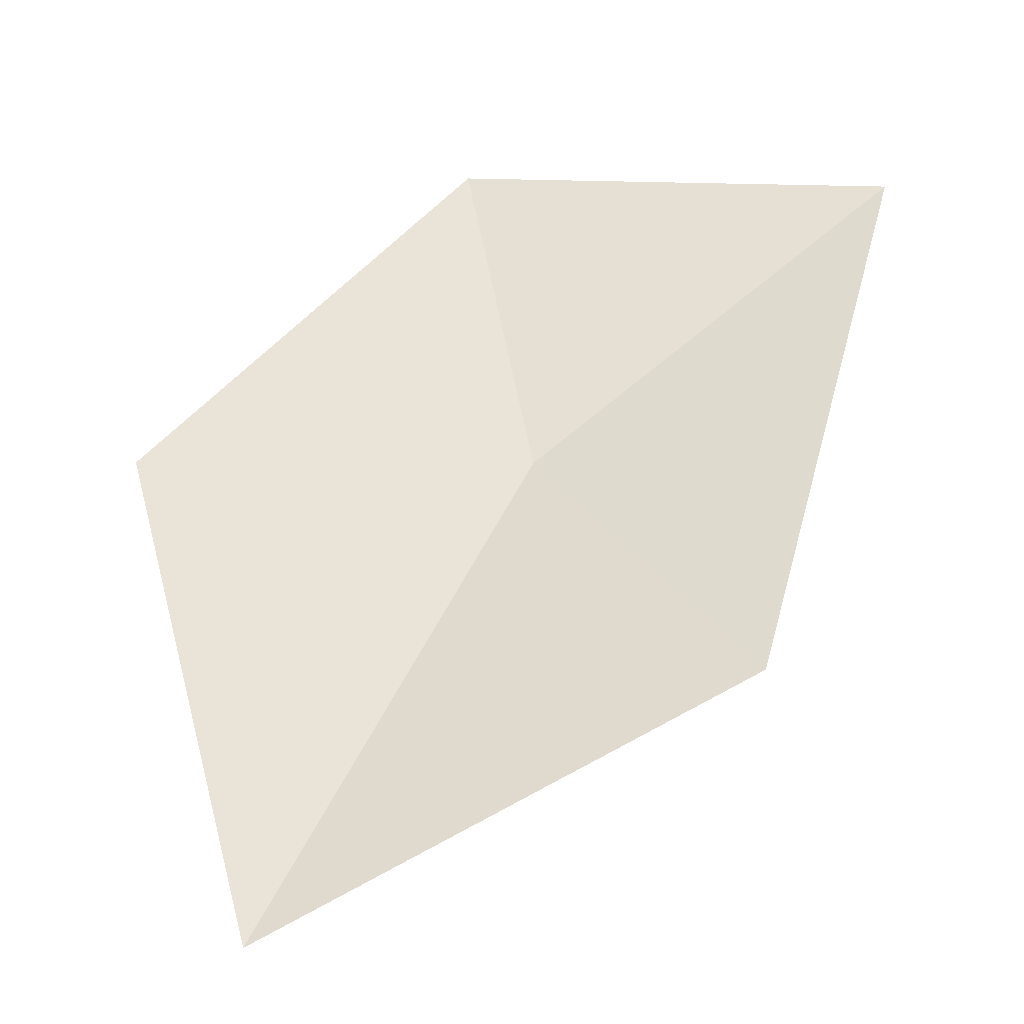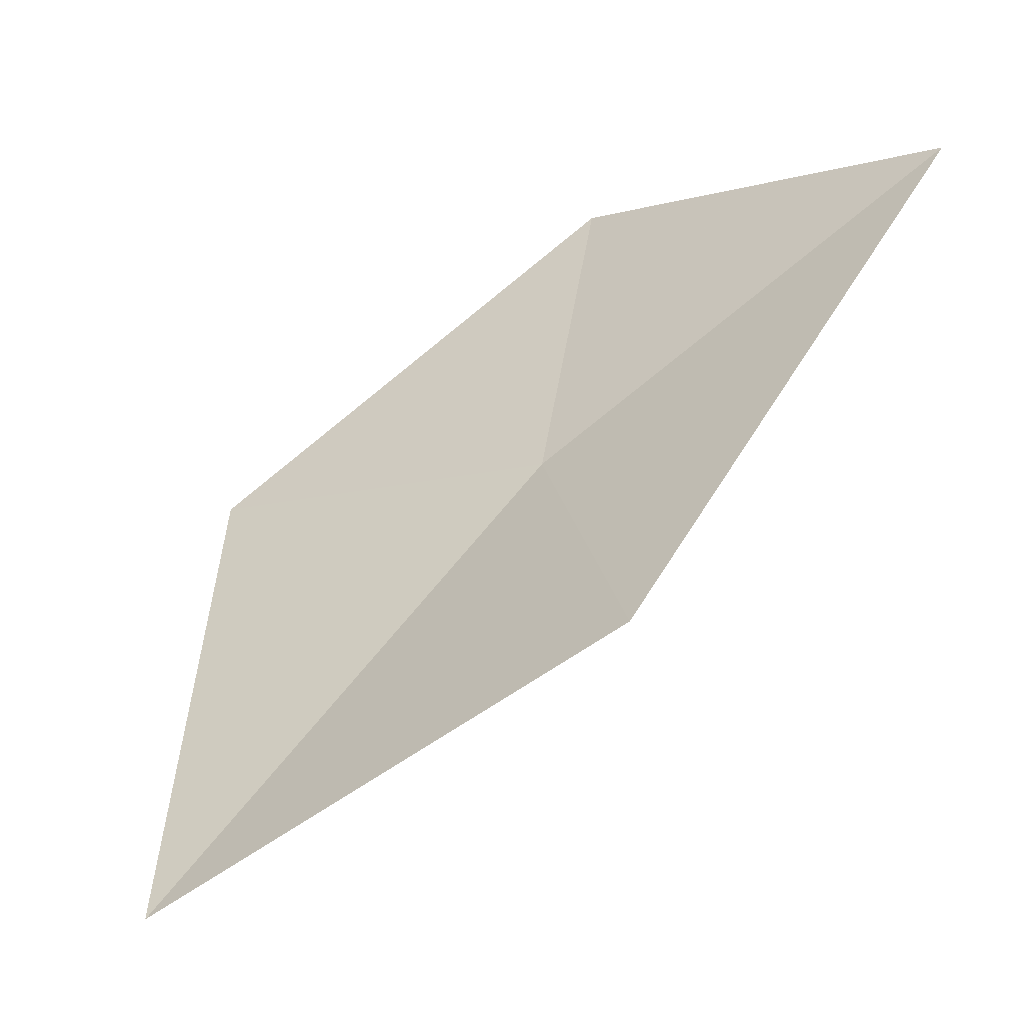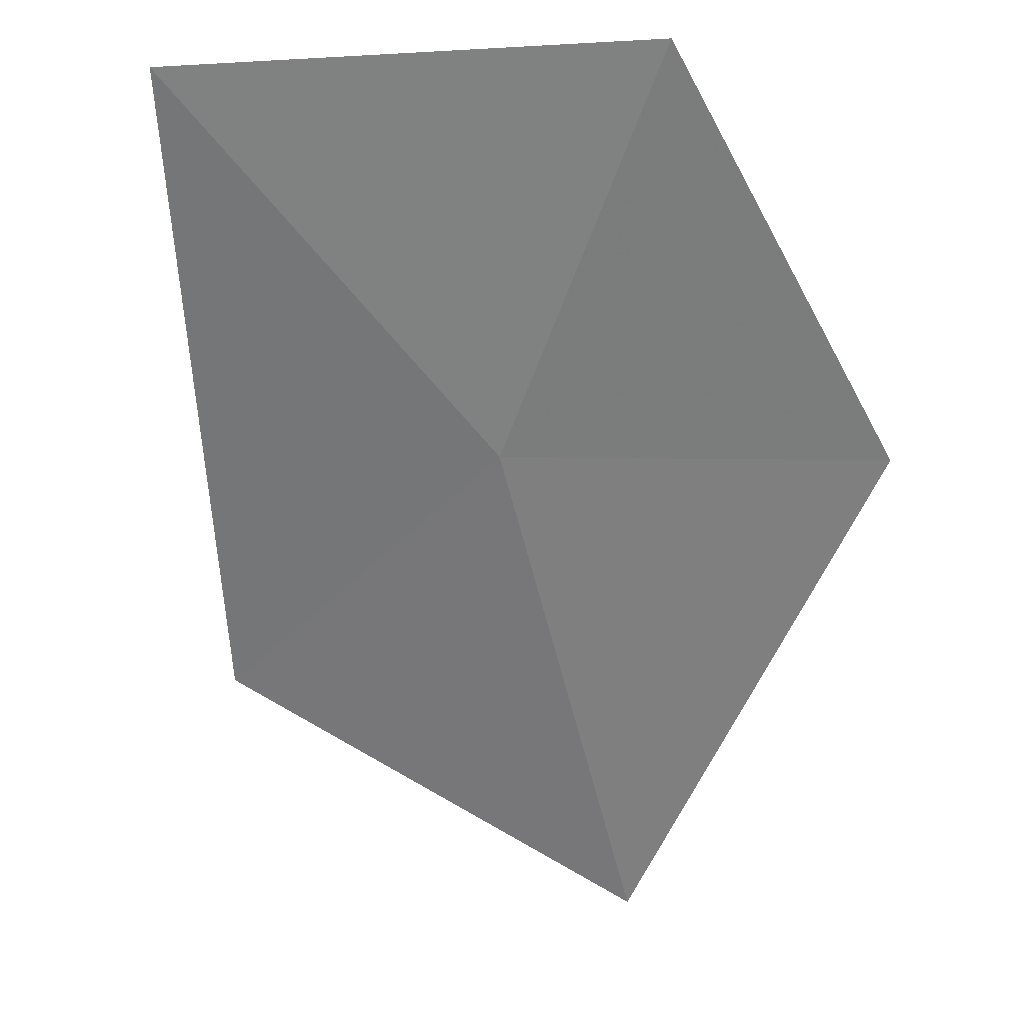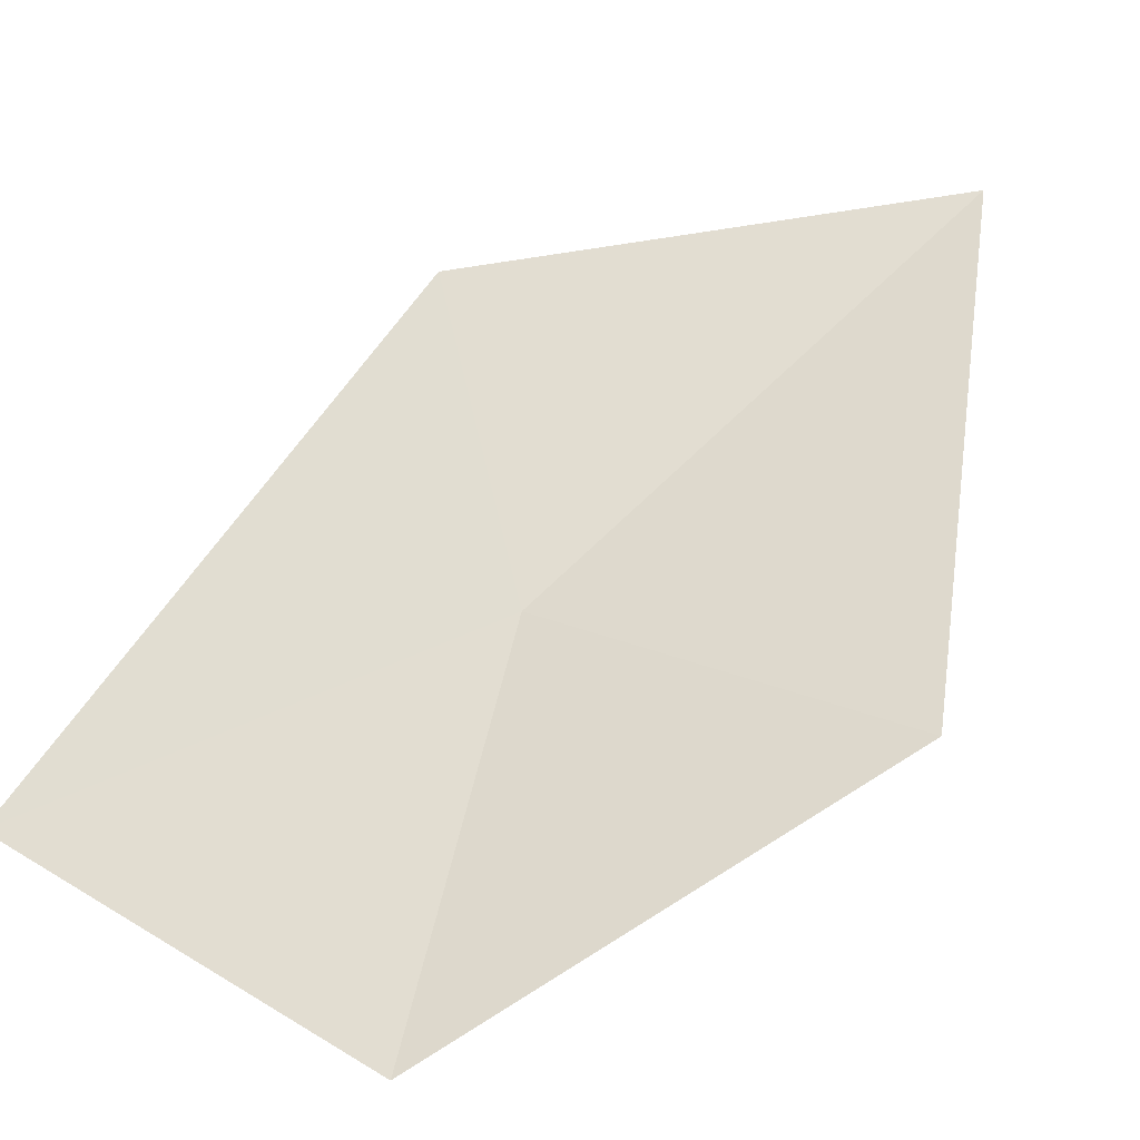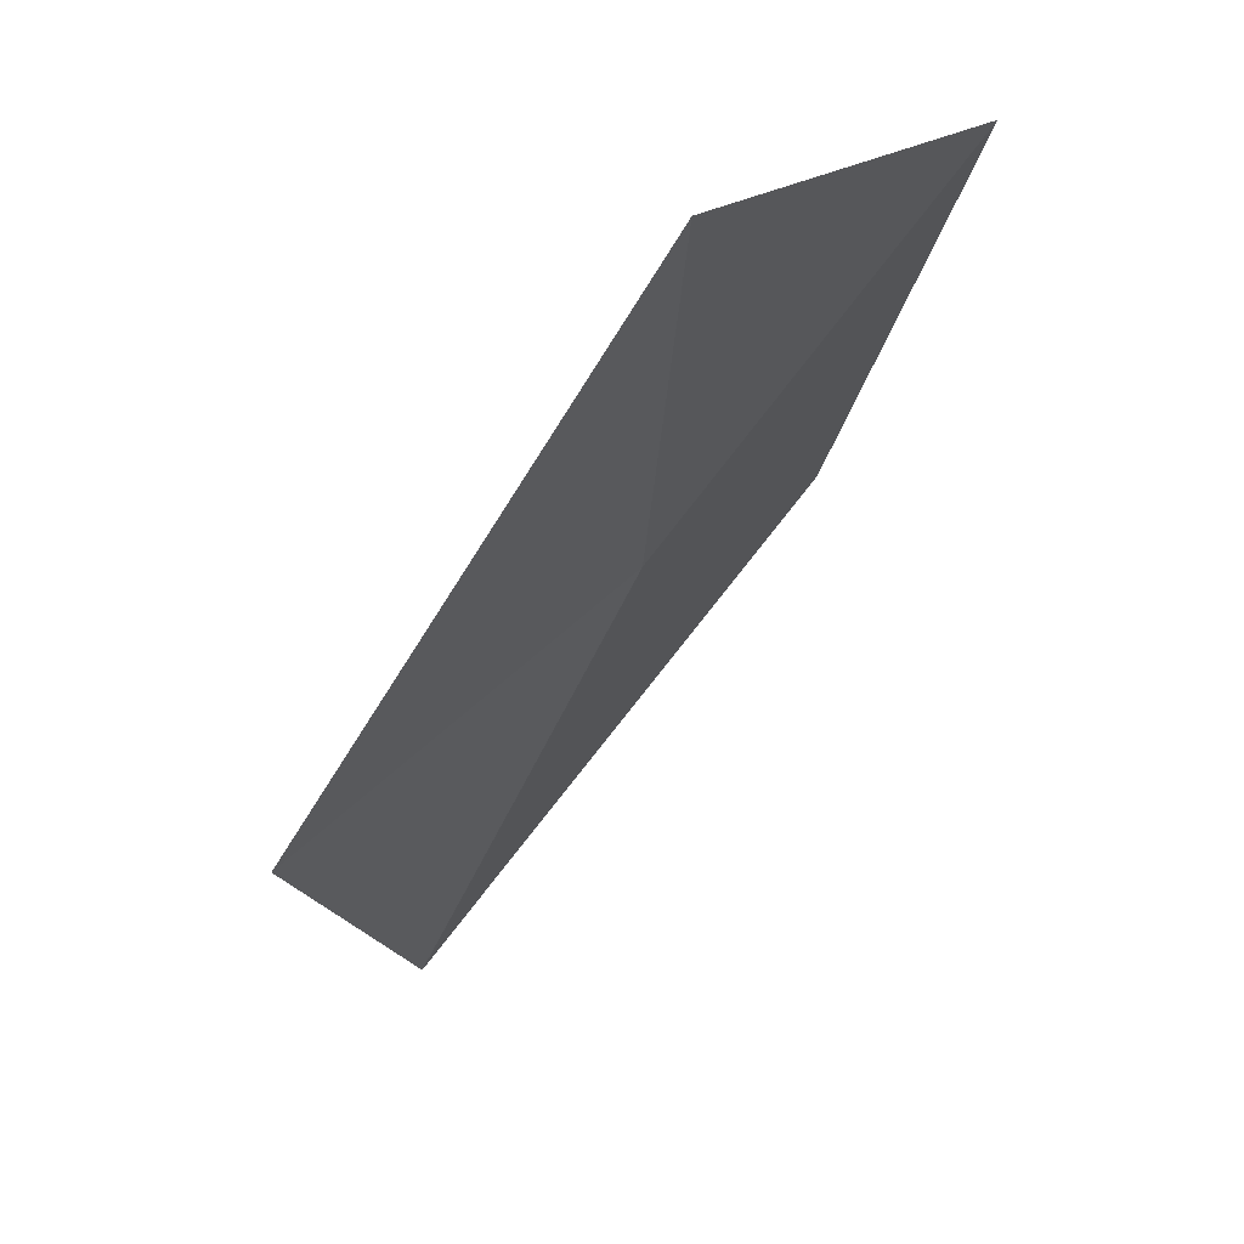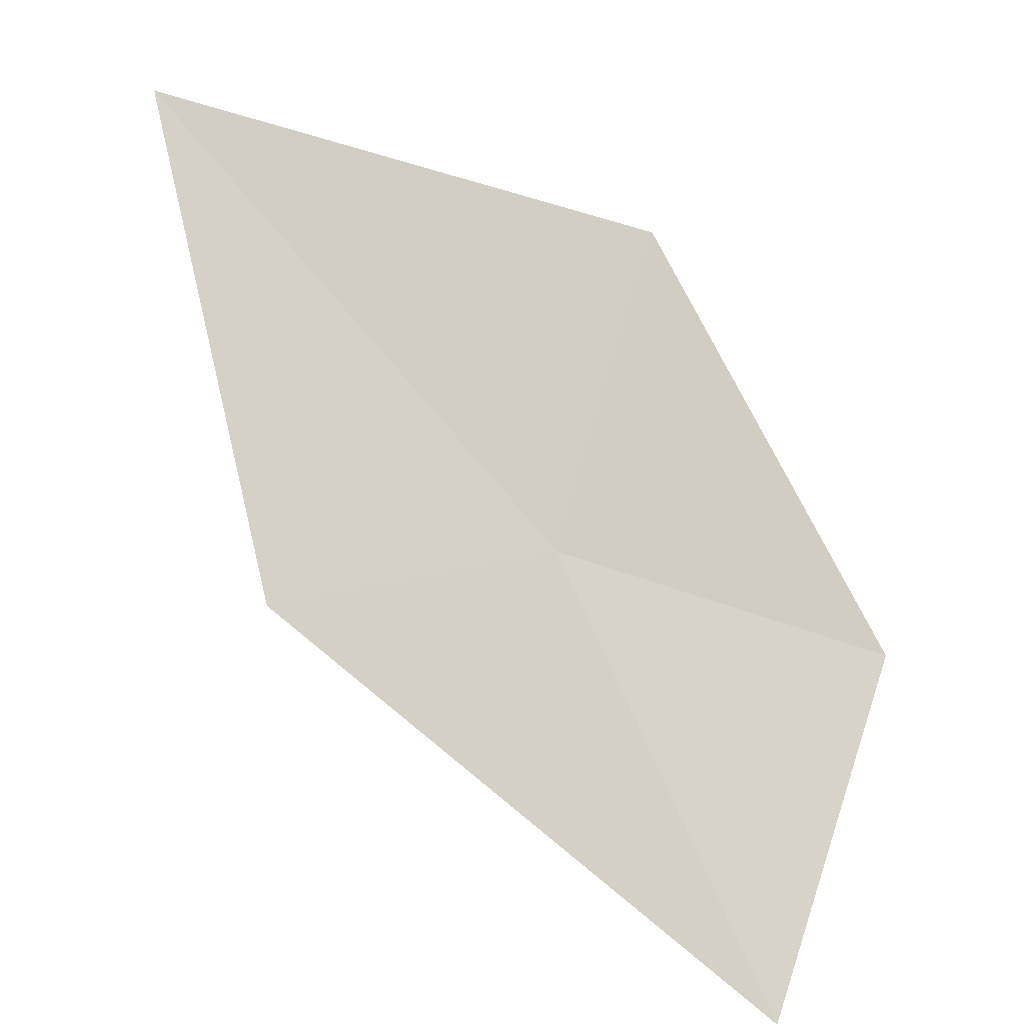
<metadata>
{"format":"obj","ext":"obj","renderer":"f3d","projection":"perspective","resolution":1024,"background":"white","views":[{"elev":-5.9,"azim":-176.0,"up":"+Z"},{"elev":-12.9,"azim":-148.2,"up":"+Z"},{"elev":-4.8,"azim":-15.7,"up":"+Z"},{"elev":23.2,"azim":30.3,"up":"+Y"},{"elev":13.0,"azim":-68.9,"up":"+Z"},{"elev":63.2,"azim":-75.7,"up":"+Y"}]}
</metadata>
<code>
v -4.576 -17.93 24.96
v -3.334 -17.99 24.98
v -3.867 -16.99 23.56
v -4.305 -18.72 26.04
v -5.698 -18.46 25.93
v -5.253 -17.25 24.3
f 1 3 2
f 1 2 4
f 1 4 5
f 1 5 6
f 1 6 3

</code>
